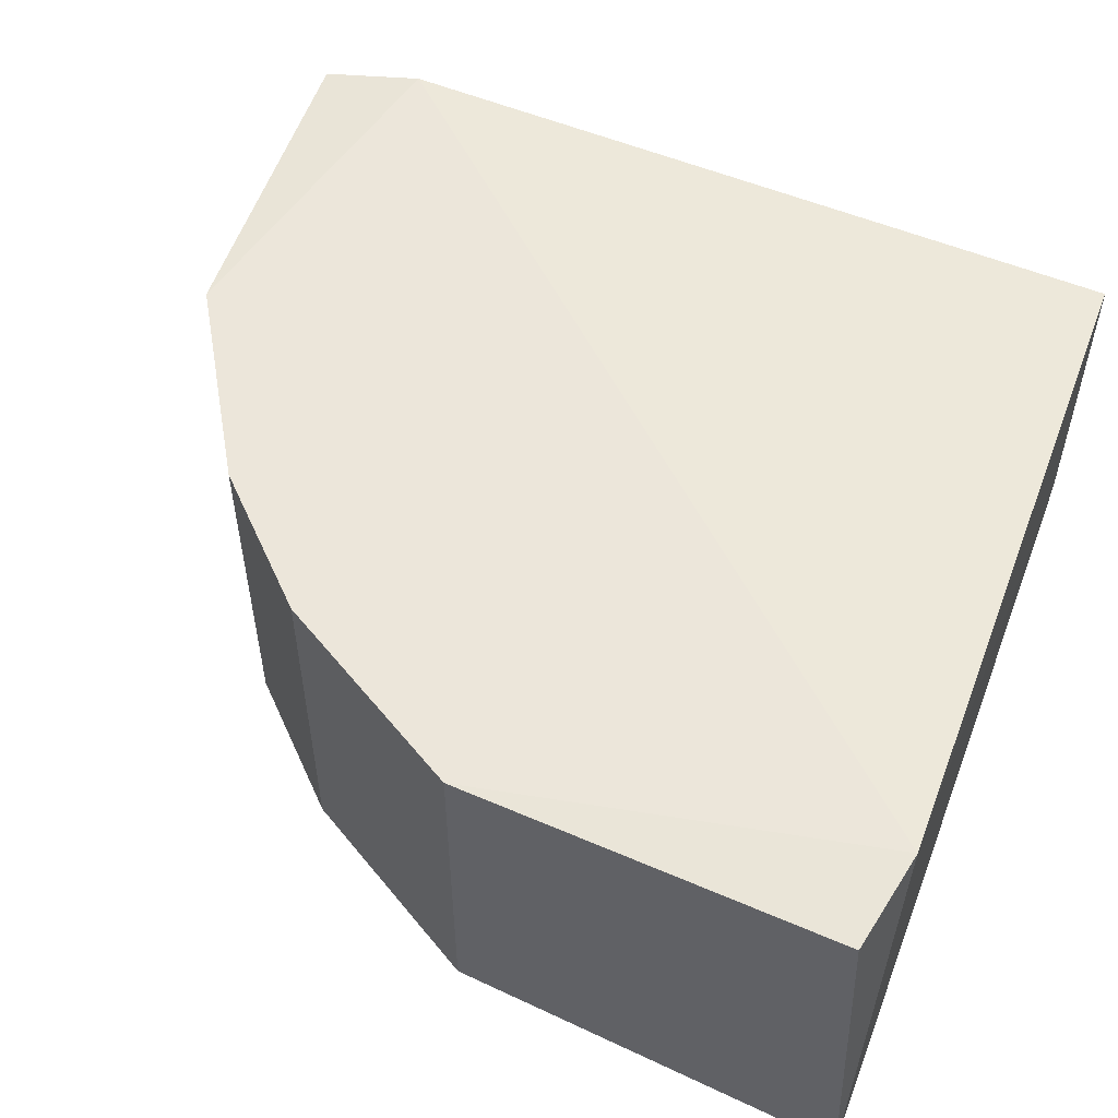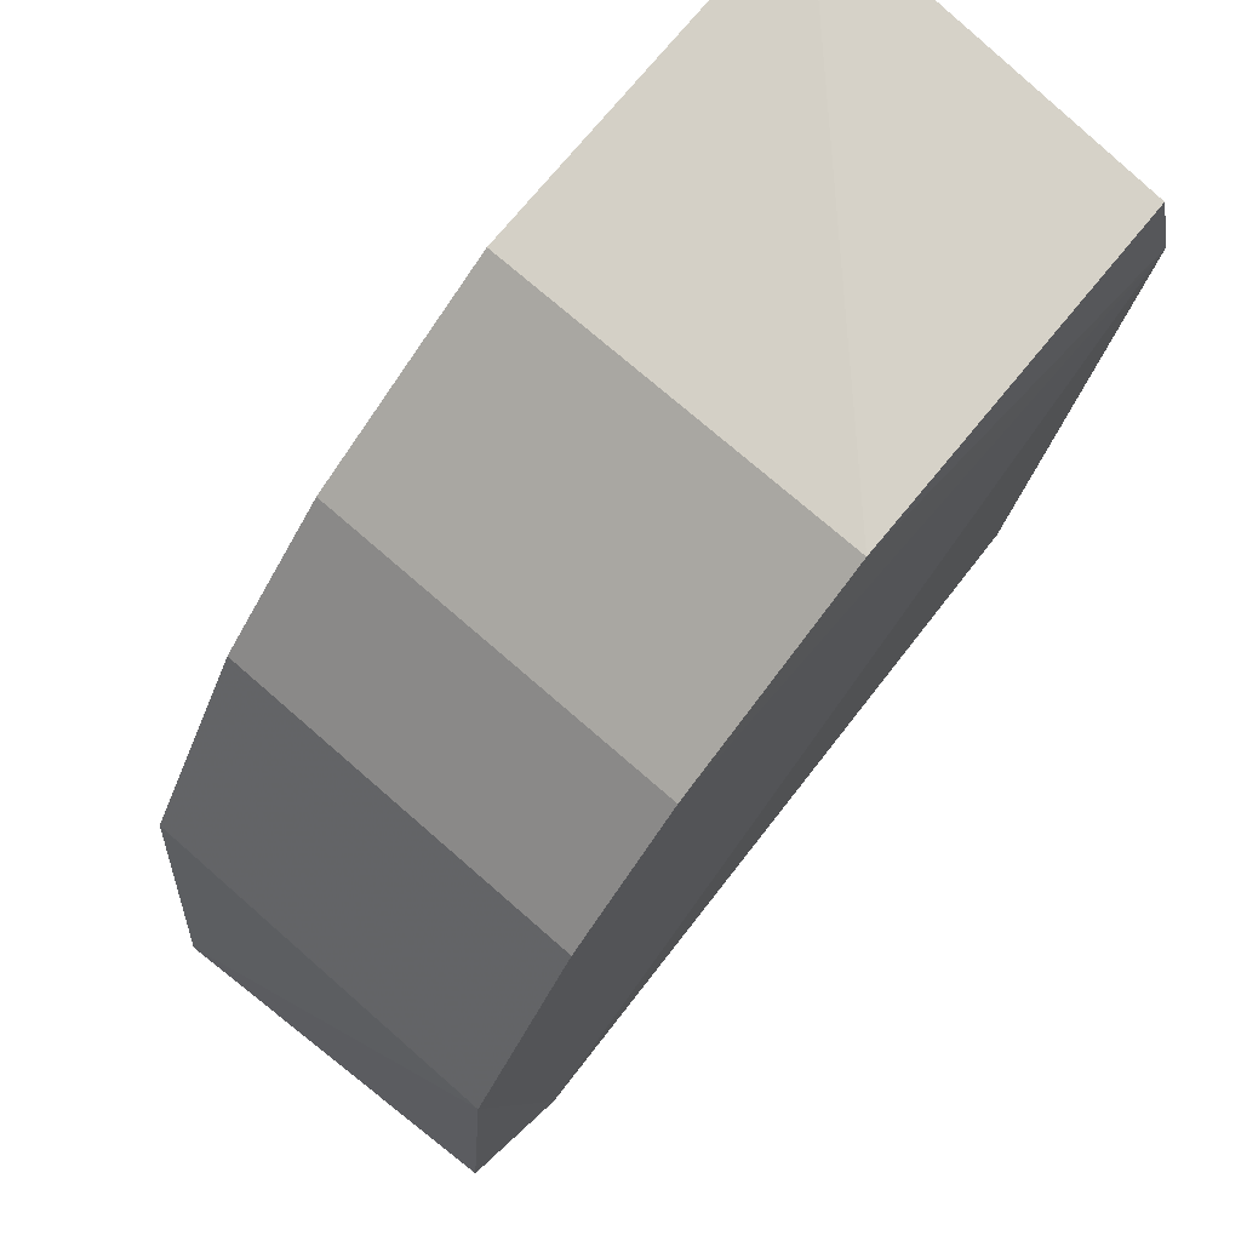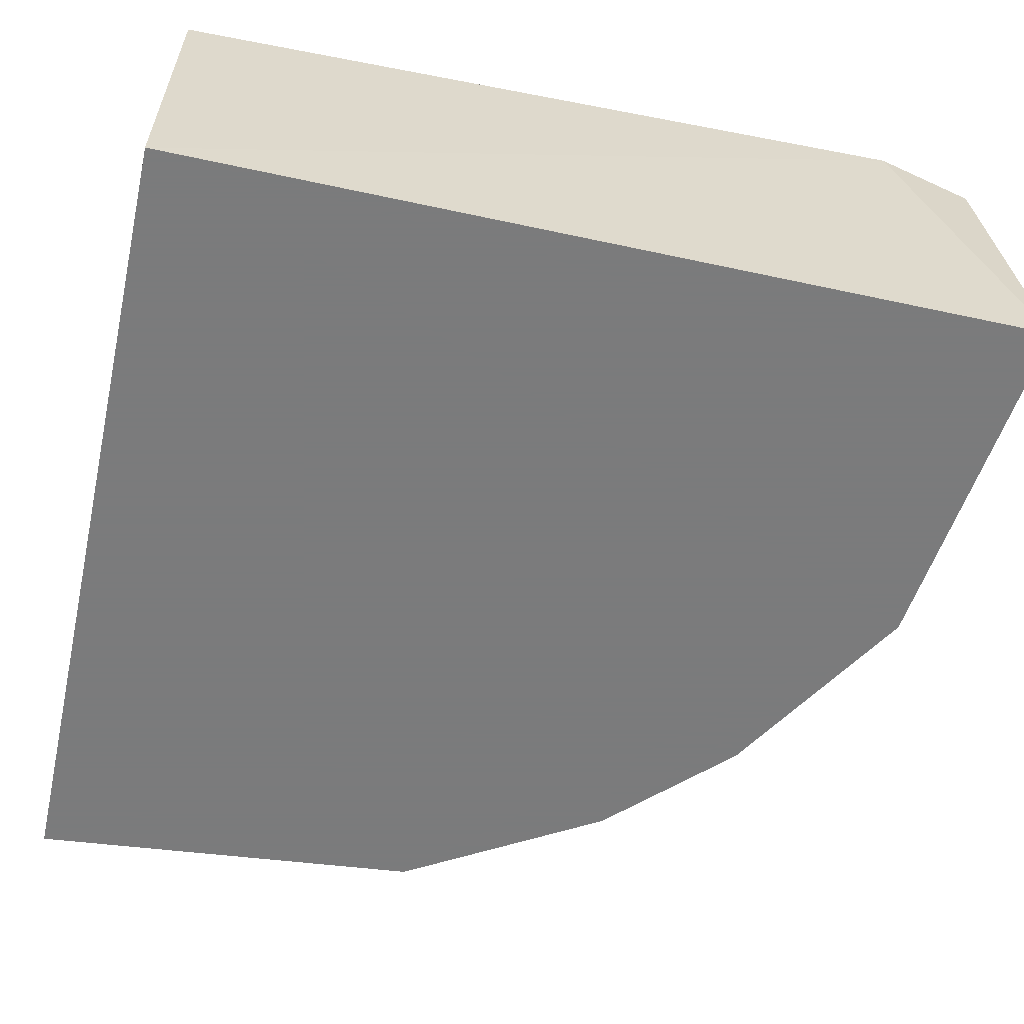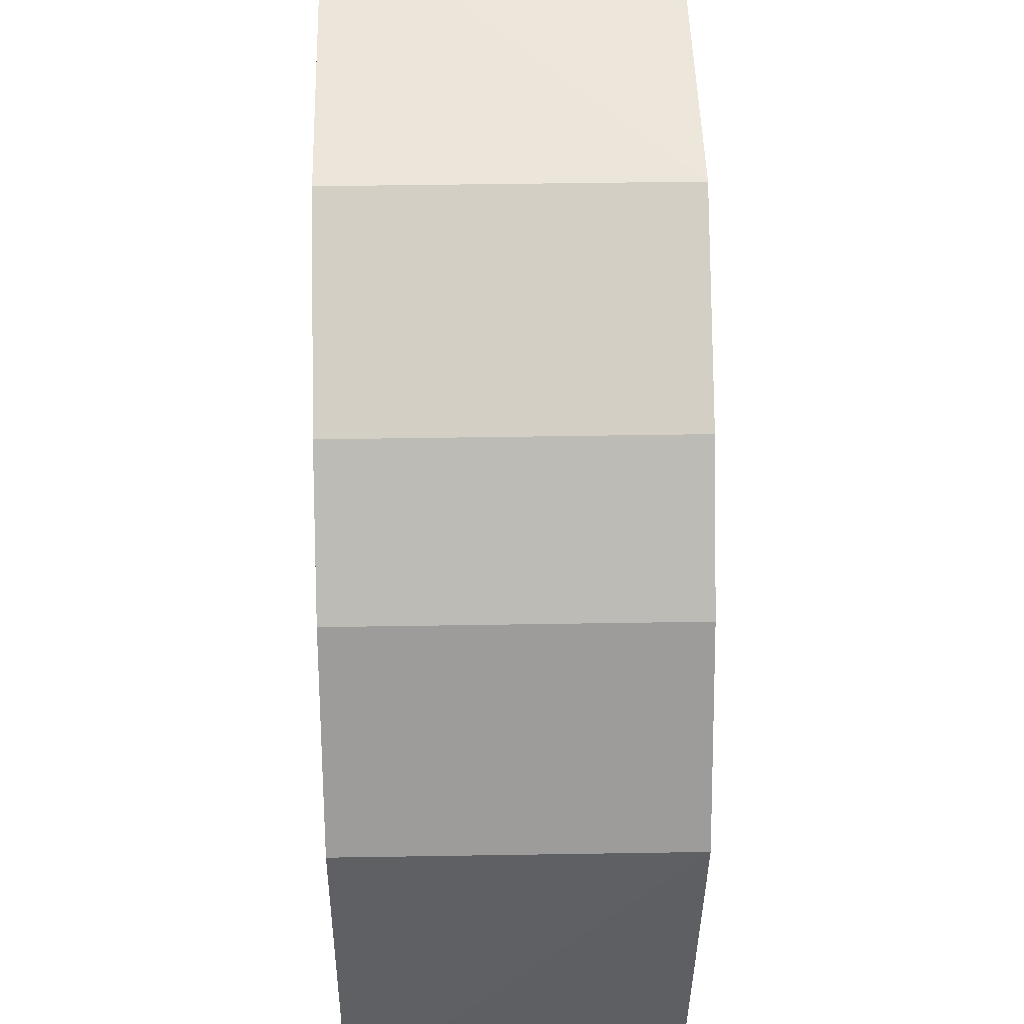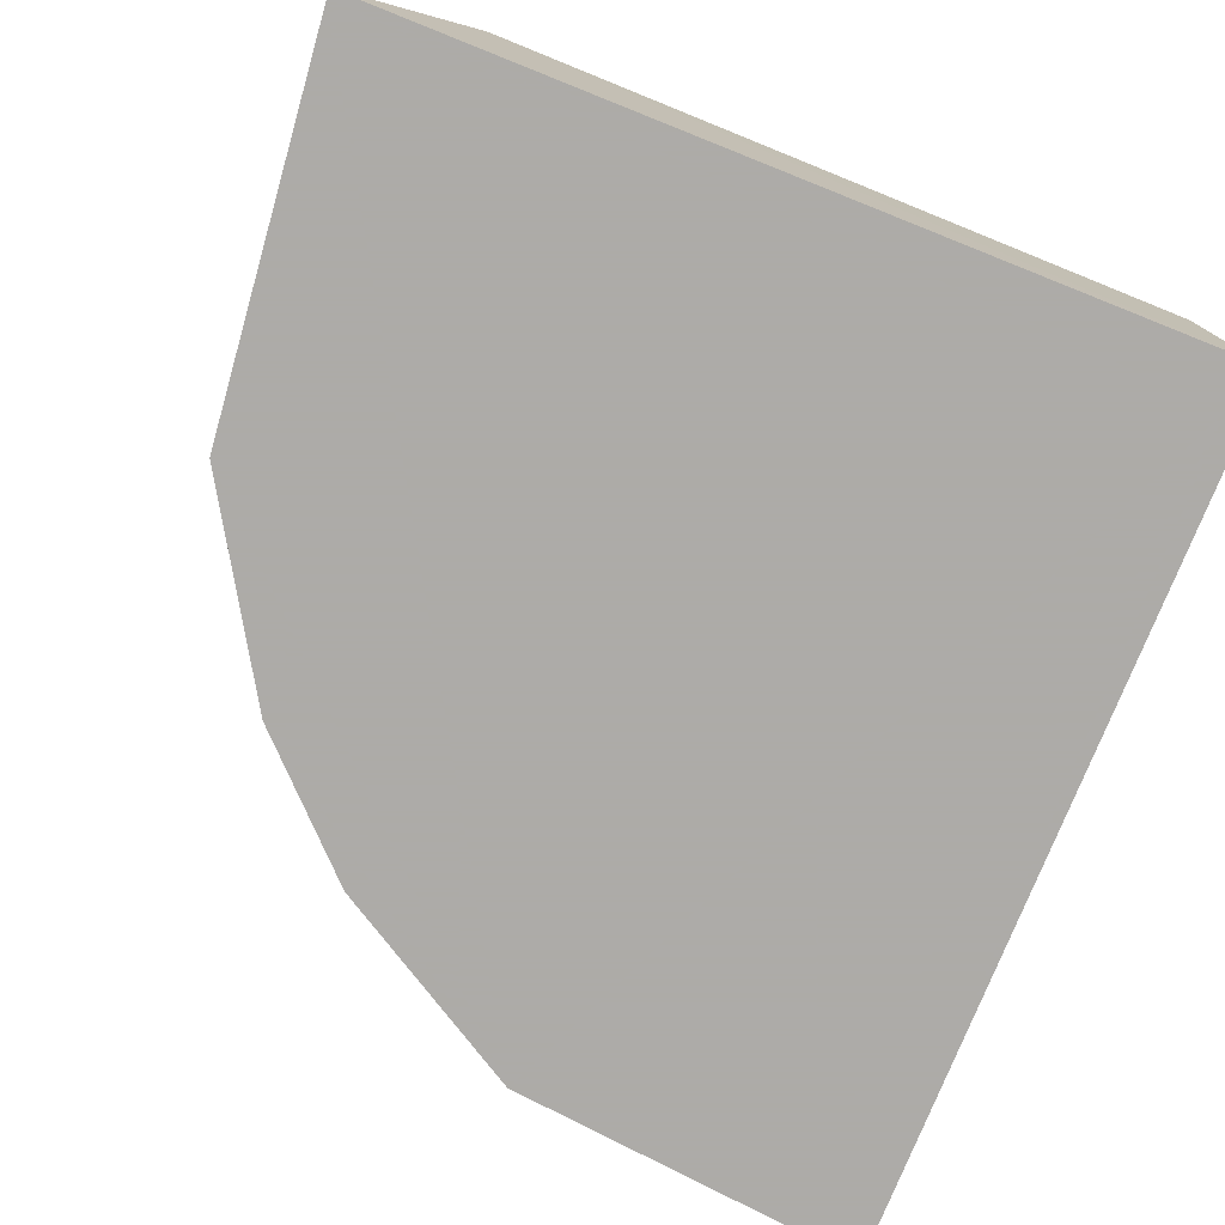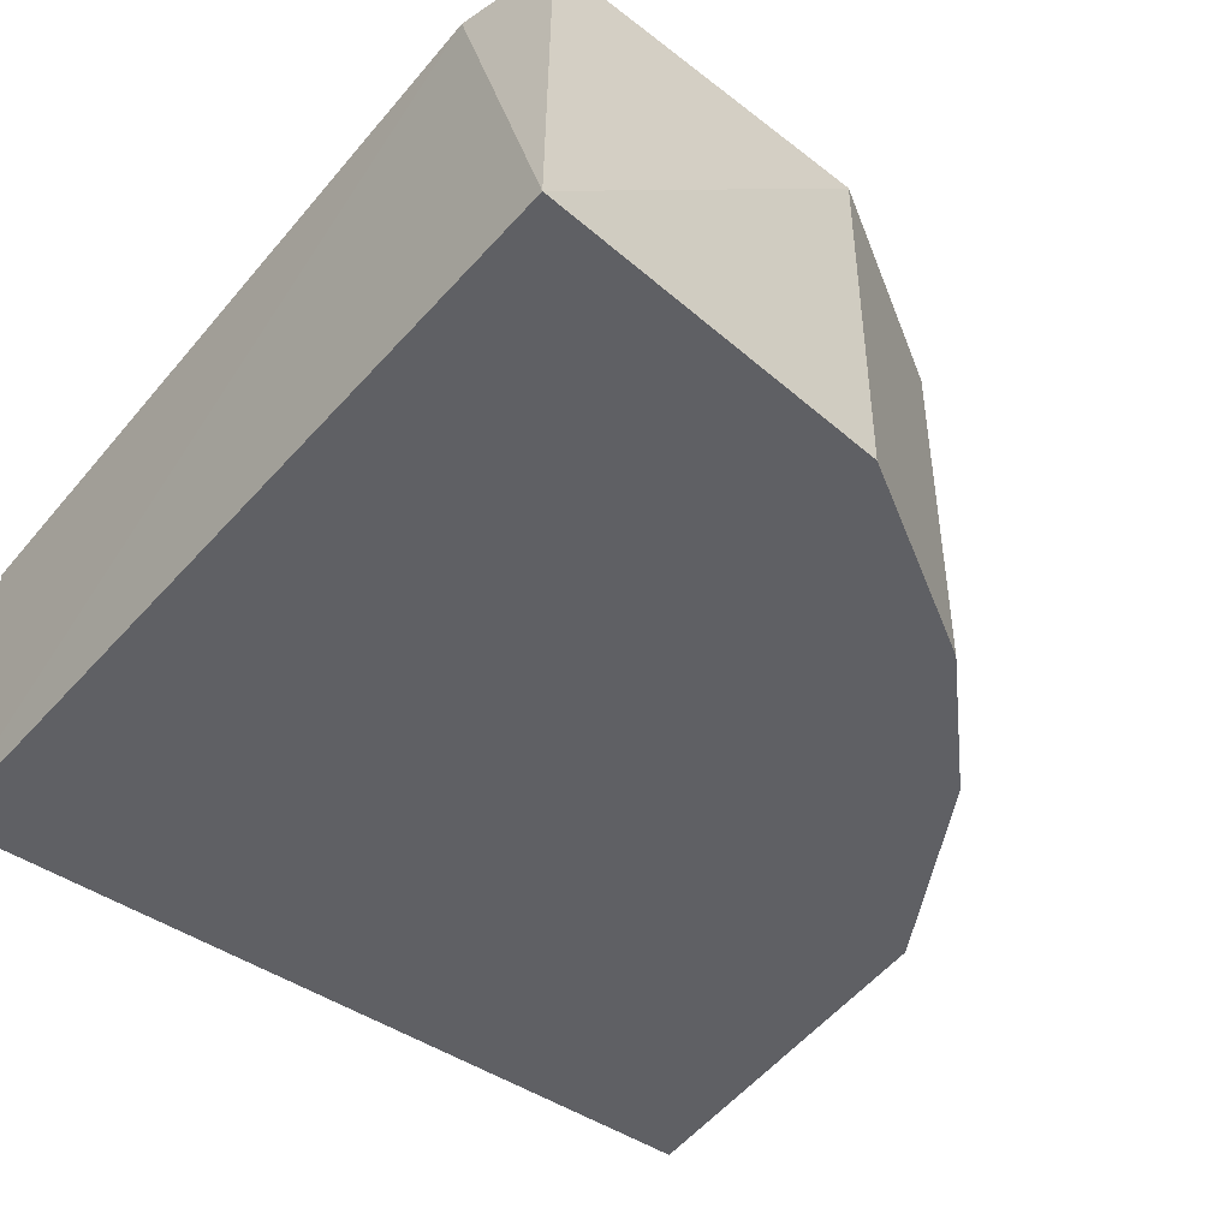
<metadata>
{"format":"obj","ext":"obj","renderer":"f3d","projection":"perspective","resolution":1024,"background":"white","views":[{"elev":53.9,"azim":110.9,"up":"+Y"},{"elev":73.2,"azim":131.2,"up":"+Z"},{"elev":-58.4,"azim":-102.6,"up":"+Y"},{"elev":50.9,"azim":89.0,"up":"+Z"},{"elev":-76.5,"azim":158.3,"up":"+Y"},{"elev":-45.2,"azim":-38.6,"up":"+Y"}]}
</metadata>
<code>
v -0.02251 -0.2714 0.2246
v 0.1013 -0.17 0.1008
v -0.1239 -0.1813 -0.01179
v 0.1126 -0.2714 -0.01179
v -0.119 -0.1721 0.2309
v -0.1239 -0.2714 -0.01179
v -0.1239 -0.2714 0.2359
v 0.07915 -0.1698 -0.01229
v 0.1013 -0.2714 0.1008
v 0.03377 -0.17 0.1909
v -0.1247 -0.1697 0.2027
v 0.06754 -0.2714 0.1571
v -0.02251 -0.17 0.2246
v 0.1075 -0.1722 -0.006446
v 0.06754 -0.17 0.1571
v 0.03377 -0.2714 0.1909
f 12 10 16
f 4 1 6
f 6 1 7
f 6 3 8
f 4 6 8
f 1 4 9
f 4 2 9
f 3 6 11
f 7 5 11
f 6 7 11
f 8 3 11
f 1 9 12
f 9 2 12
f 7 1 13
f 5 7 13
f 1 10 13
f 11 5 13
f 10 11 13
f 2 4 14
f 8 2 14
f 4 8 14
f 2 8 15
f 8 11 15
f 11 10 15
f 12 2 15
f 10 12 15
f 10 1 16
f 1 12 16

</code>
